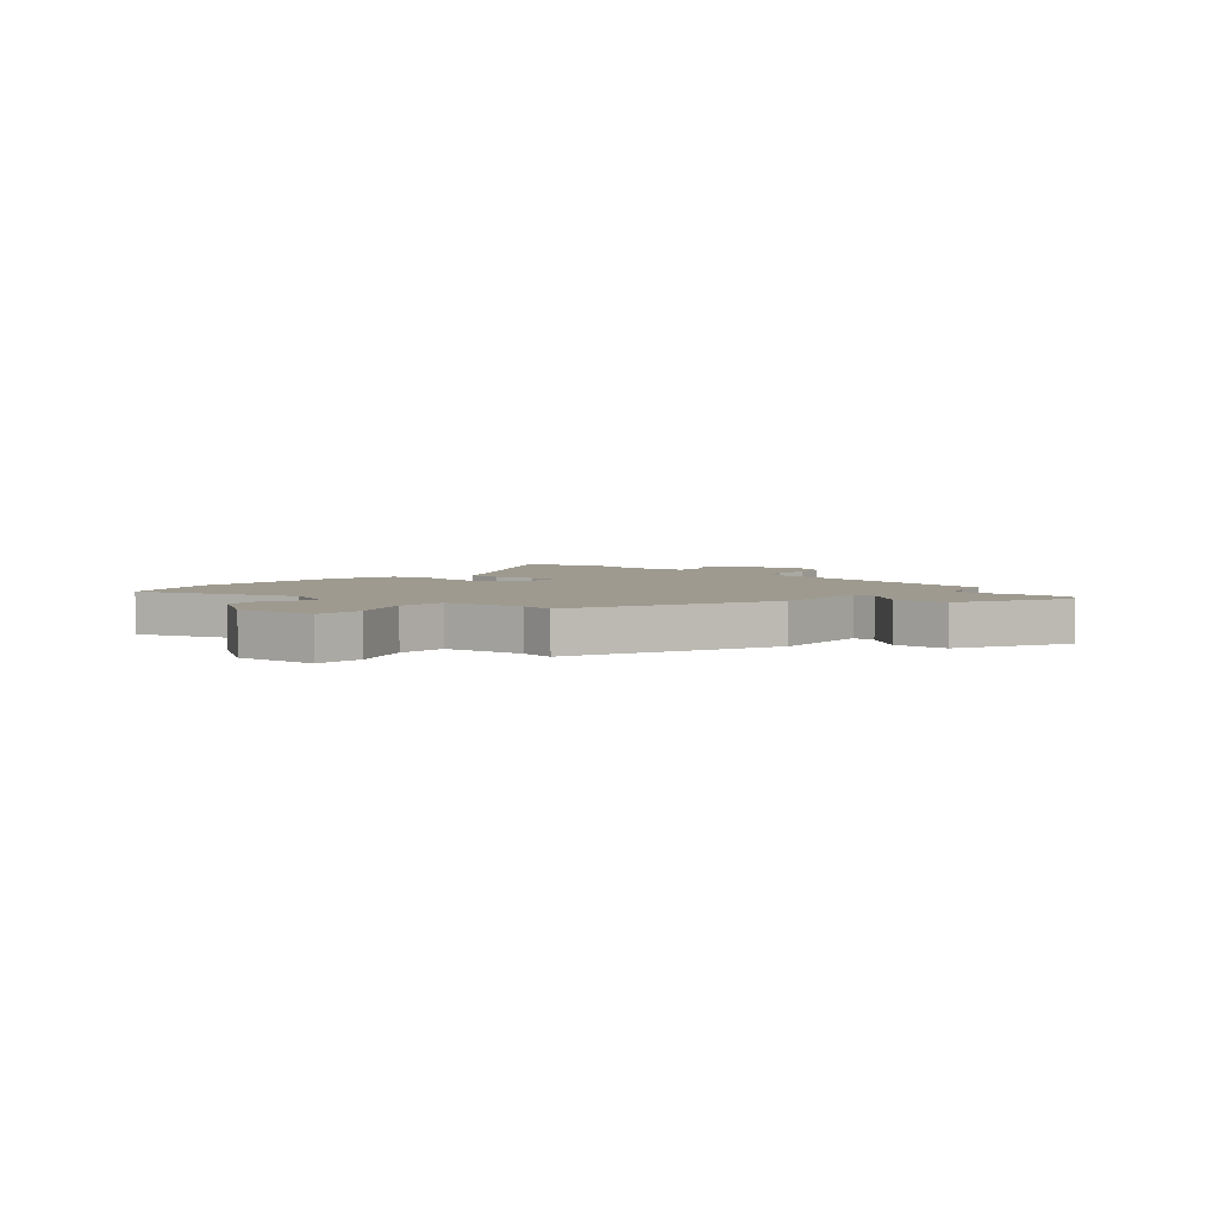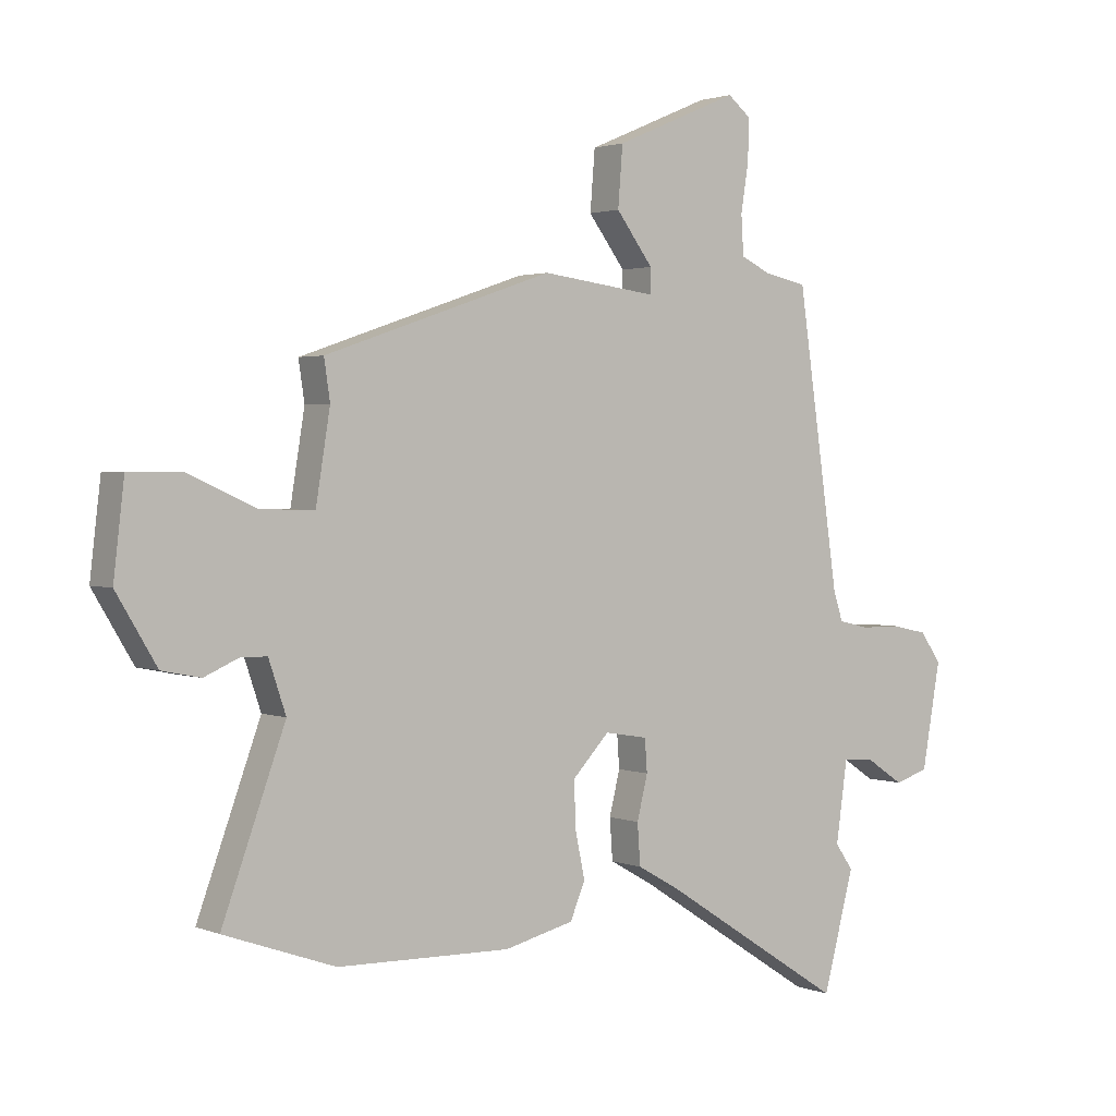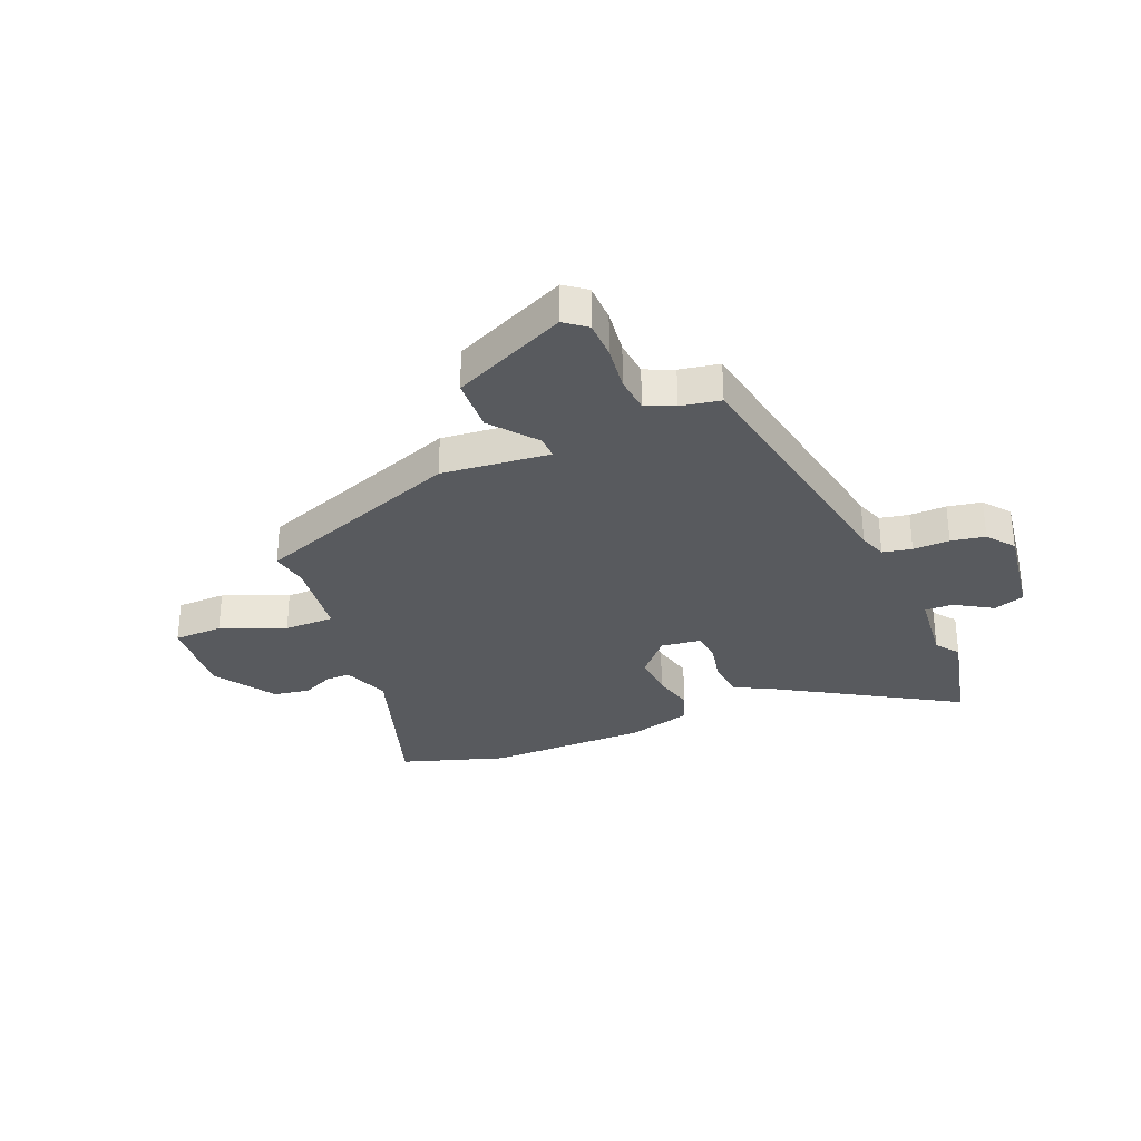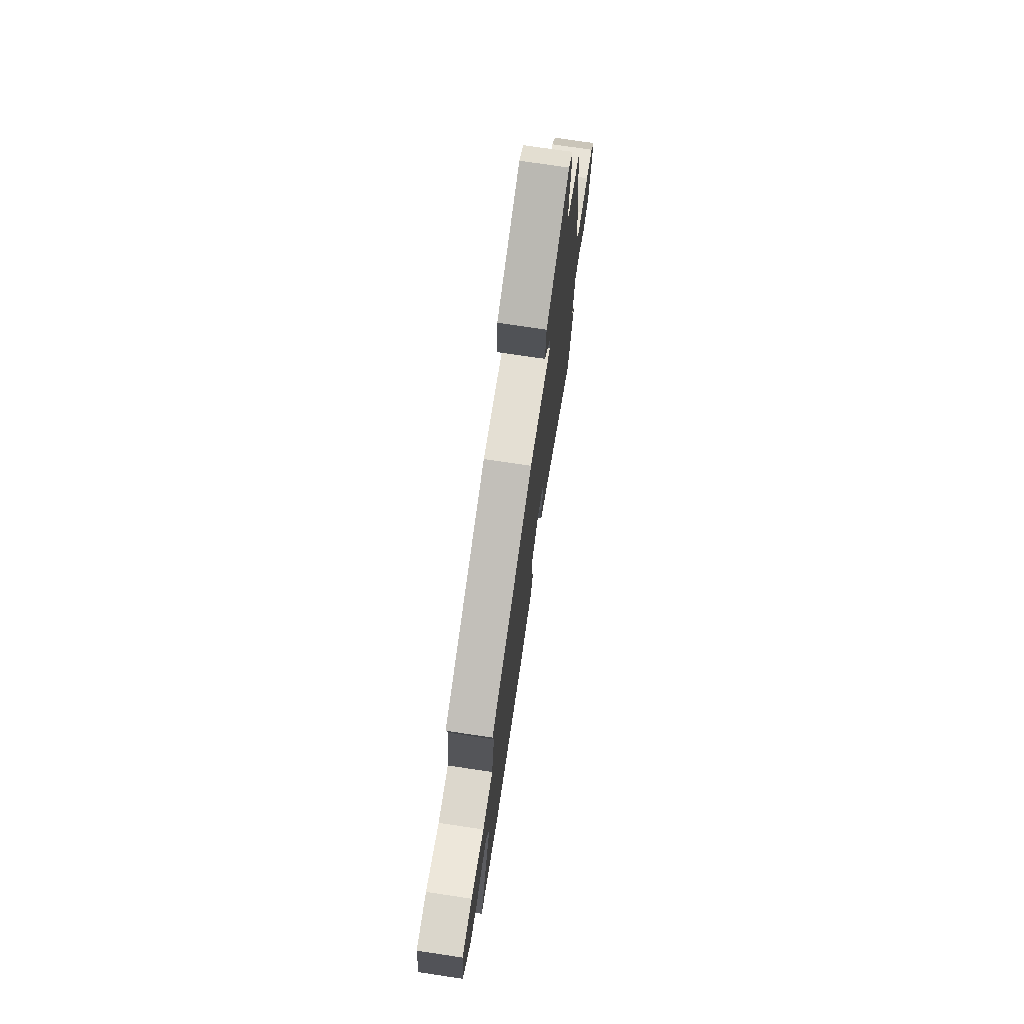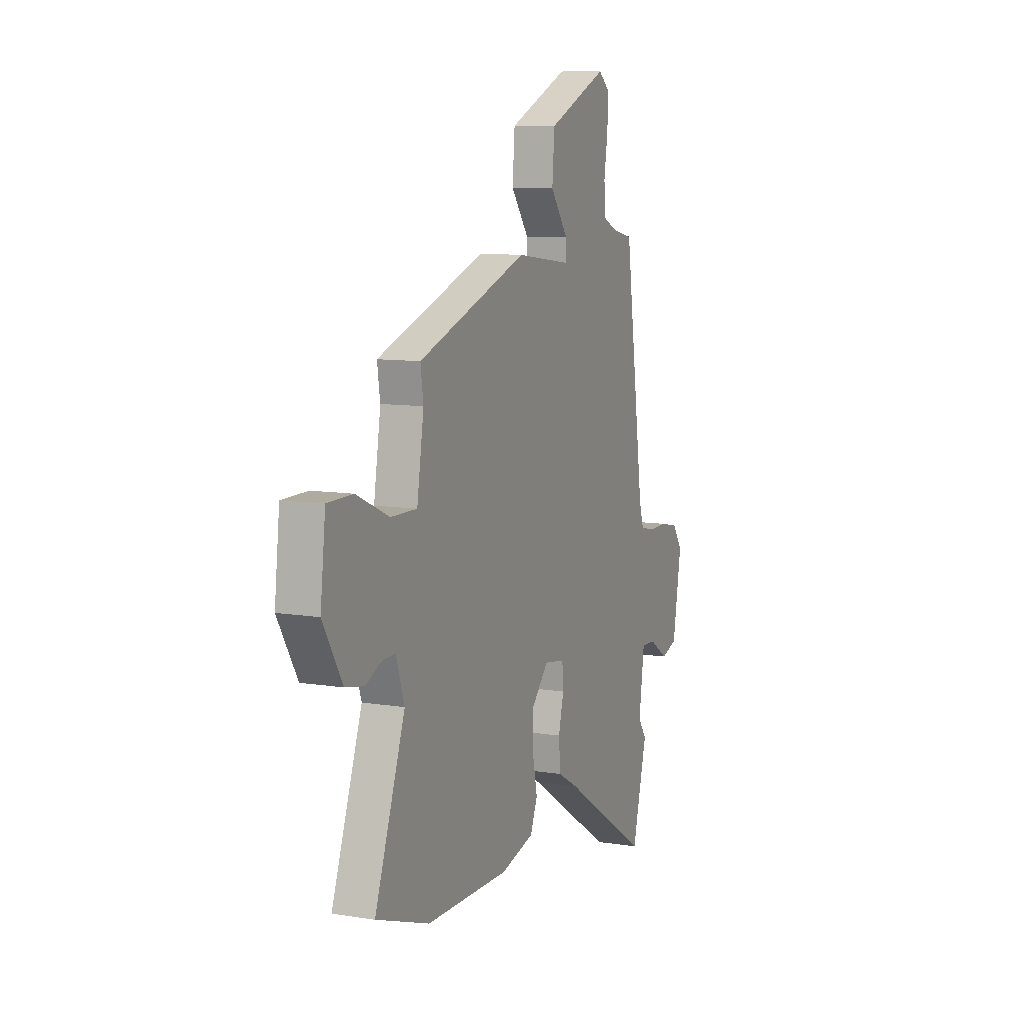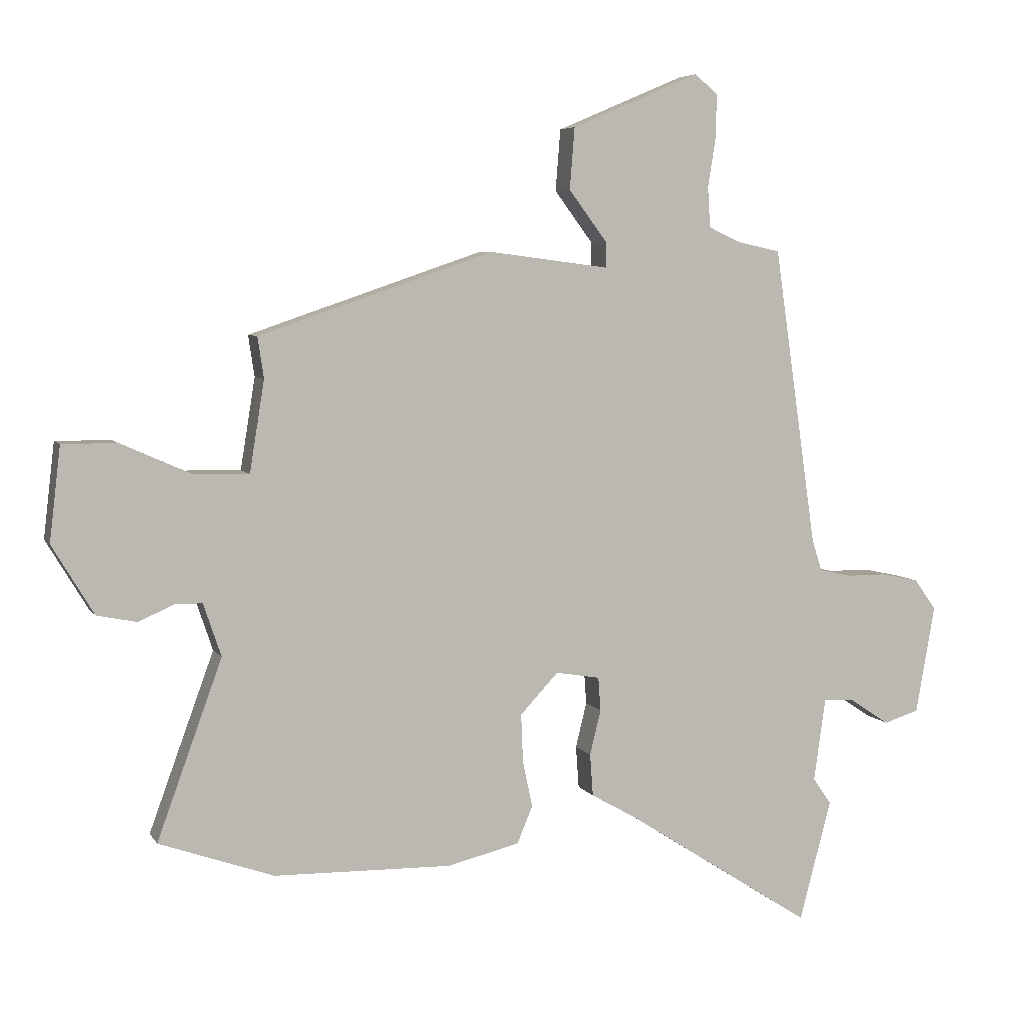
<metadata>
{"format":"obj","ext":"obj","renderer":"f3d","projection":"perspective","resolution":1024,"background":"white","views":[{"elev":3.8,"azim":-46.2,"up":"+Y"},{"elev":2.0,"azim":-36.0,"up":"+Z"},{"elev":-30.9,"azim":24.3,"up":"+Y"},{"elev":74.1,"azim":-81.5,"up":"+Z"},{"elev":9.7,"azim":-67.3,"up":"+Z"},{"elev":5.7,"azim":-18.0,"up":"+Z"}]}
</metadata>
<code>
v 0.51 0.07 -0.462
v 0.458 0.07 -0.659
v 0.152 0.07 -0.462
v 0.078 0.07 -0.42
v 0.073 0.07 -0.351
v 0.091 0.07 -0.278
v 0.087 0.07 -0.223
v 0.015 0.07 -0.211
v -0.047 0.07 -0.277
v -0.044 0.07 -0.355
v -0.028 0.07 -0.431
v -0.053 0.07 -0.491
v -0.17 0.07 -0.52
v -0.461 0.07 -0.514
v -0.648 0.07 -0.448
v -0.542 0.07 -0.157
v -0.571 0.07 -0.071
v -0.616 0.07 -0.071
v -0.673 0.07 -0.096
v -0.738 0.07 -0.083
v -0.806 0.07 0.03
v -0.788 0.07 0.183
v -0.699 0.07 0.183
v -0.585 0.07 0.132
v -0.494 0.07 0.13
v -0.47 0.07 0.278
v -0.48 0.07 0.345
v -0.097 0.07 0.476
v 0.097 0.07 0.451
v 0.097 0.07 0.493
v 0.035 0.07 0.576
v 0.043 0.07 0.676
v 0.252 0.07 0.765
v 0.29 0.07 0.734
v 0.289 0.07 0.665
v 0.276 0.07 0.583
v 0.28 0.07 0.517
v 0.331 0.07 0.493
v 0.402 0.07 0.478
v 0.472 0.07 -0.009
v 0.488 0.07 -0.059
v 0.54 0.07 -0.071
v 0.606 0.07 -0.071
v 0.667 0.07 -0.084
v 0.703 0.07 -0.134
v 0.672 0.07 -0.311
v 0.615 0.07 -0.329
v 0.55 0.07 -0.286
v 0.499 0.07 -0.283
v 0.48 0.07 -0.419
v 0.51 0 -0.462
v 0.458 0 -0.659
v 0.152 0 -0.462
v 0.078 0 -0.42
v 0.073 0 -0.351
v 0.091 0 -0.278
v 0.087 0 -0.223
v 0.015 0 -0.211
v -0.047 0 -0.277
v -0.044 0 -0.355
v -0.028 0 -0.431
v -0.053 0 -0.491
v -0.17 0 -0.52
v -0.461 0 -0.514
v -0.648 0 -0.448
v -0.542 0 -0.157
v -0.571 0 -0.071
v -0.616 0 -0.071
v -0.673 0 -0.096
v -0.738 0 -0.083
v -0.806 0 0.03
v -0.788 0 0.183
v -0.699 0 0.183
v -0.585 0 0.132
v -0.494 0 0.13
v -0.47 0 0.278
v -0.48 0 0.345
v -0.097 0 0.476
v 0.097 0 0.451
v 0.097 0 0.493
v 0.035 0 0.576
v 0.043 0 0.676
v 0.252 0 0.765
v 0.29 0 0.734
v 0.289 0 0.665
v 0.276 0 0.583
v 0.28 0 0.517
v 0.331 0 0.493
v 0.402 0 0.478
v 0.472 0 -0.009
v 0.488 0 -0.059
v 0.54 0 -0.071
v 0.606 0 -0.071
v 0.667 0 -0.084
v 0.703 0 -0.134
v 0.672 0 -0.311
v 0.615 0 -0.329
v 0.55 0 -0.286
v 0.499 0 -0.283
v 0.48 0 -0.419
f 45 46 47 48
f 45 48 49
f 42 43 44 45
f 41 42 45 49
f 40 41 49 50
f 38 39 40 50
f 33 34 35 36
f 33 36 37
f 30 31 32 33
f 29 30 33 37
f 26 27 28 29
f 25 26 29
f 25 29 37 38
f 21 22 23 24
f 21 24 25
f 18 19 20 21
f 17 18 21 25
f 16 17 25 38
f 10 11 12 13
f 9 10 13 14
f 8 9 14 15
f 3 4 5 6
f 3 6 7
f 50 1 2 3
f 50 3 7
f 38 50 7
f 8 15 16 38
f 7 8 38
f 98 97 96 95
f 99 98 95
f 95 94 93 92
f 99 95 92 91
f 100 99 91 90
f 100 90 89 88
f 86 85 84 83
f 87 86 83
f 83 82 81 80
f 87 83 80 79
f 79 78 77 76
f 79 76 75
f 88 87 79 75
f 74 73 72 71
f 75 74 71
f 71 70 69 68
f 75 71 68 67
f 88 75 67 66
f 63 62 61 60
f 64 63 60 59
f 65 64 59 58
f 56 55 54 53
f 57 56 53
f 53 52 51 100
f 57 53 100
f 57 100 88
f 88 66 65 58
f 88 58 57
f 1 51 52 2
f 2 52 53 3
f 3 53 54 4
f 4 54 55 5
f 5 55 56 6
f 6 56 57 7
f 7 57 58 8
f 8 58 59 9
f 9 59 60 10
f 10 60 61 11
f 11 61 62 12
f 12 62 63 13
f 13 63 64 14
f 14 64 65 15
f 15 65 66 16
f 16 66 67 17
f 17 67 68 18
f 18 68 69 19
f 19 69 70 20
f 20 70 71 21
f 21 71 72 22
f 22 72 73 23
f 23 73 74 24
f 24 74 75 25
f 25 75 76 26
f 26 76 77 27
f 27 77 78 28
f 28 78 79 29
f 29 79 80 30
f 30 80 81 31
f 31 81 82 32
f 32 82 83 33
f 33 83 84 34
f 34 84 85 35
f 35 85 86 36
f 36 86 87 37
f 37 87 88 38
f 38 88 89 39
f 39 89 90 40
f 40 90 91 41
f 41 91 92 42
f 42 92 93 43
f 43 93 94 44
f 44 94 95 45
f 45 95 96 46
f 46 96 97 47
f 47 97 98 48
f 48 98 99 49
f 49 99 100 50
f 50 100 51 1

</code>
